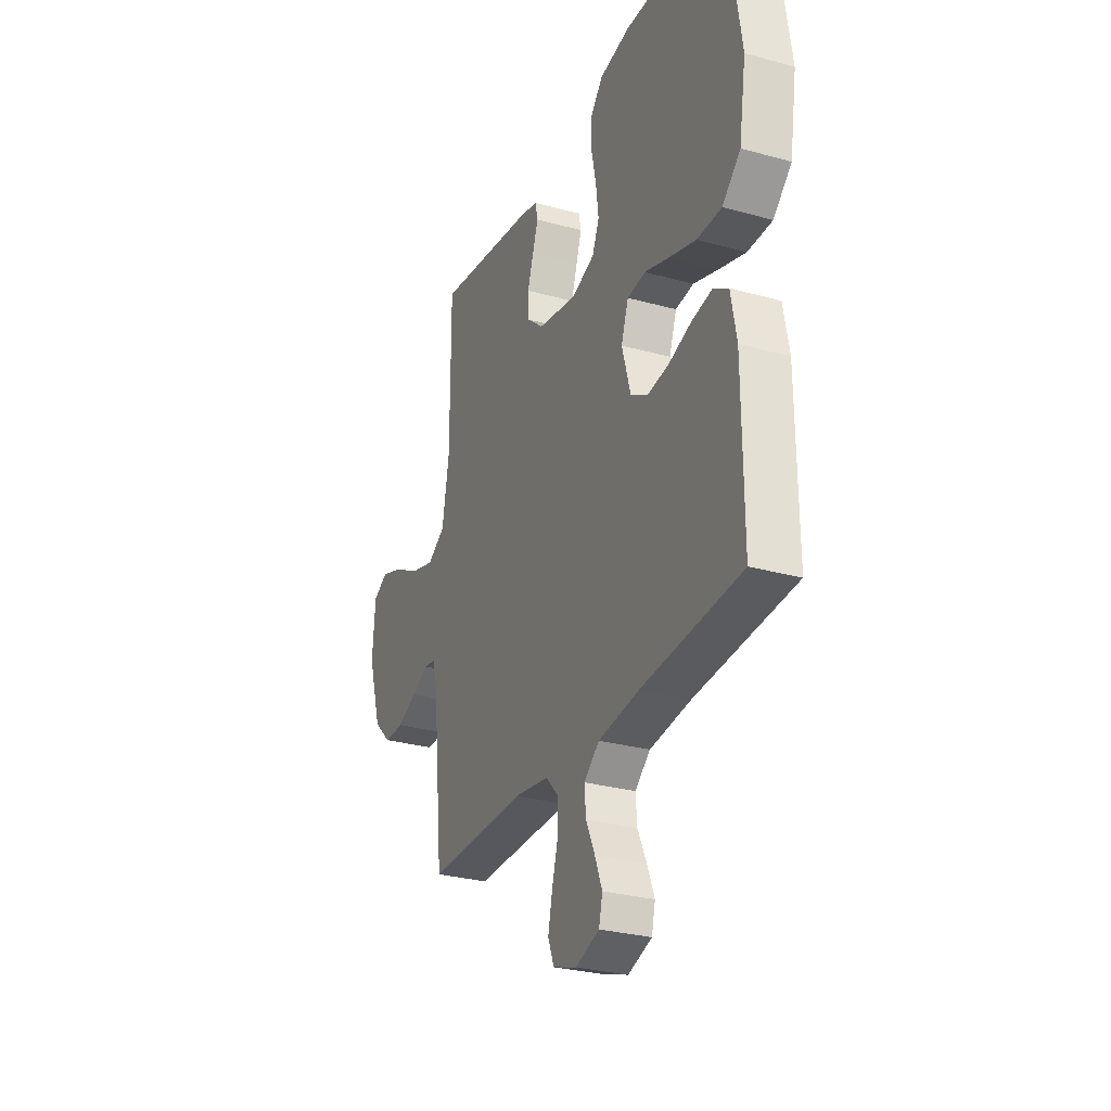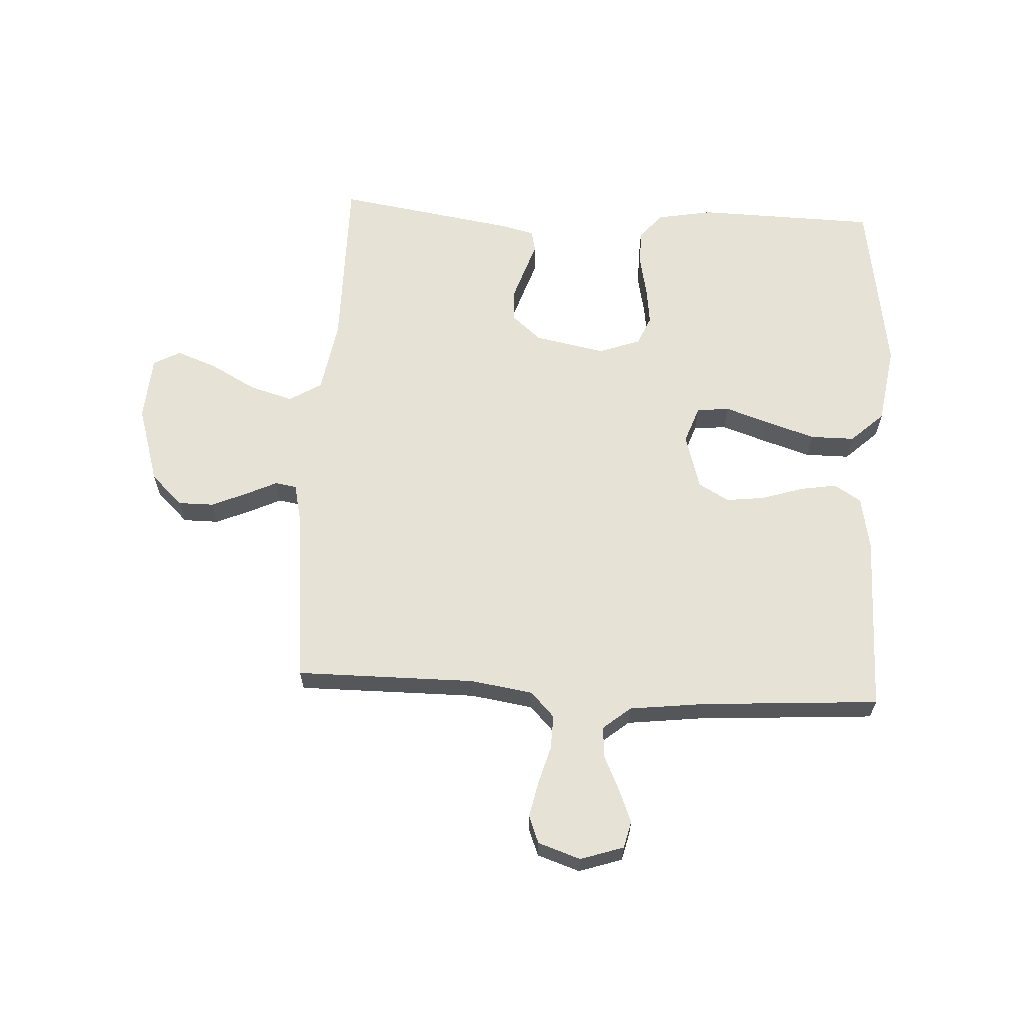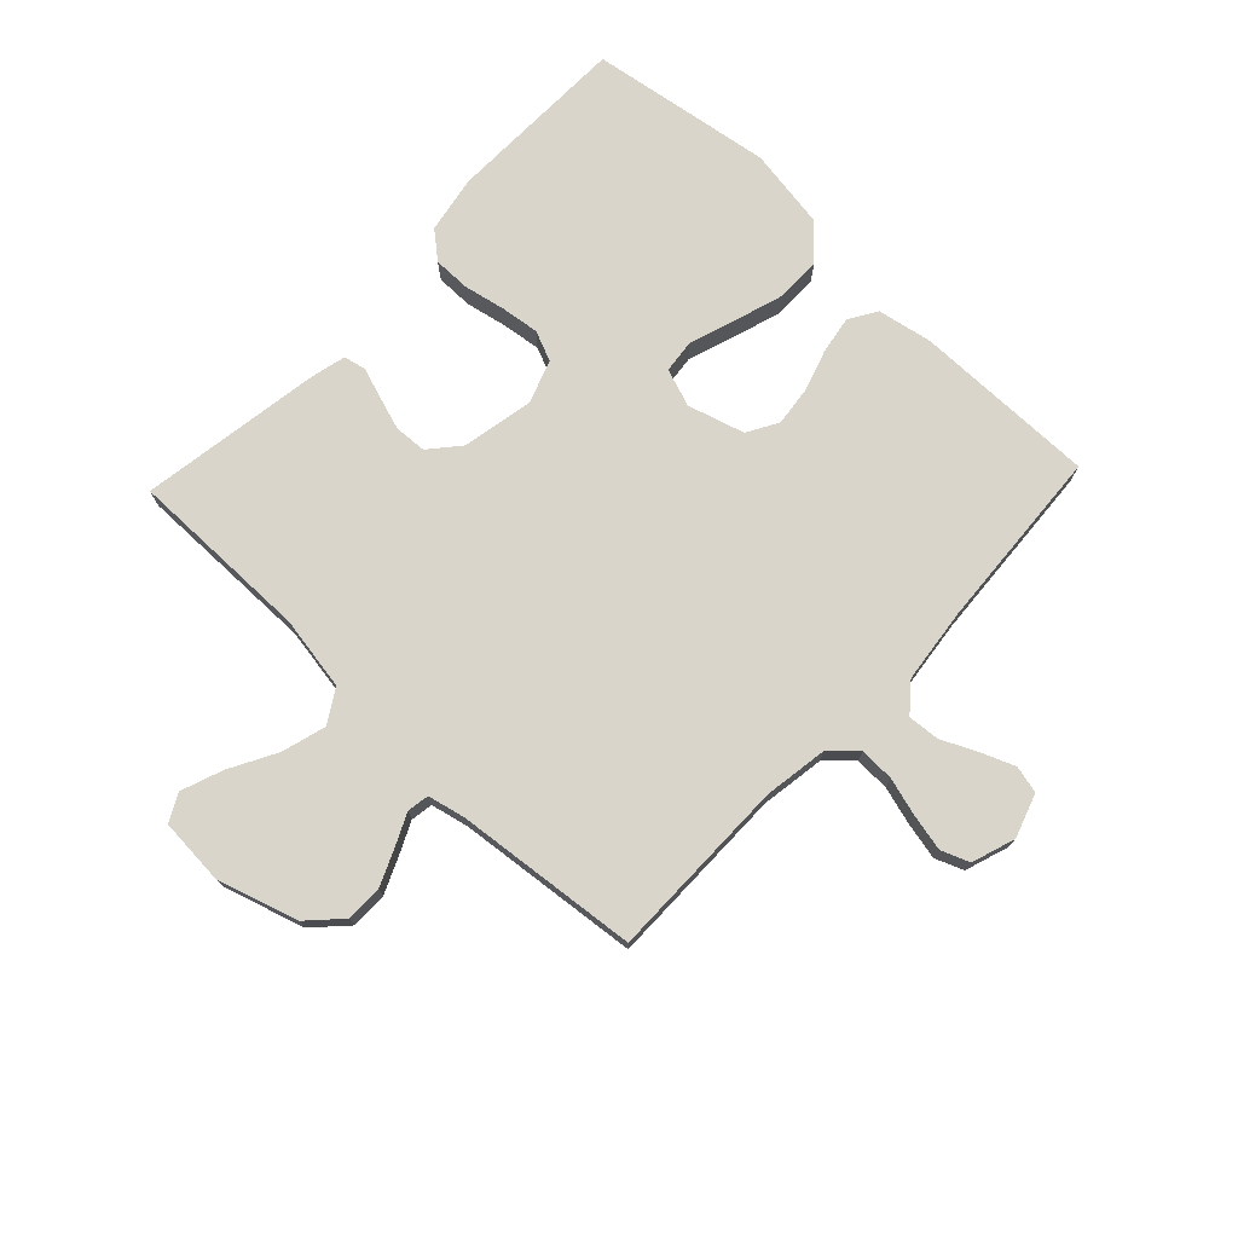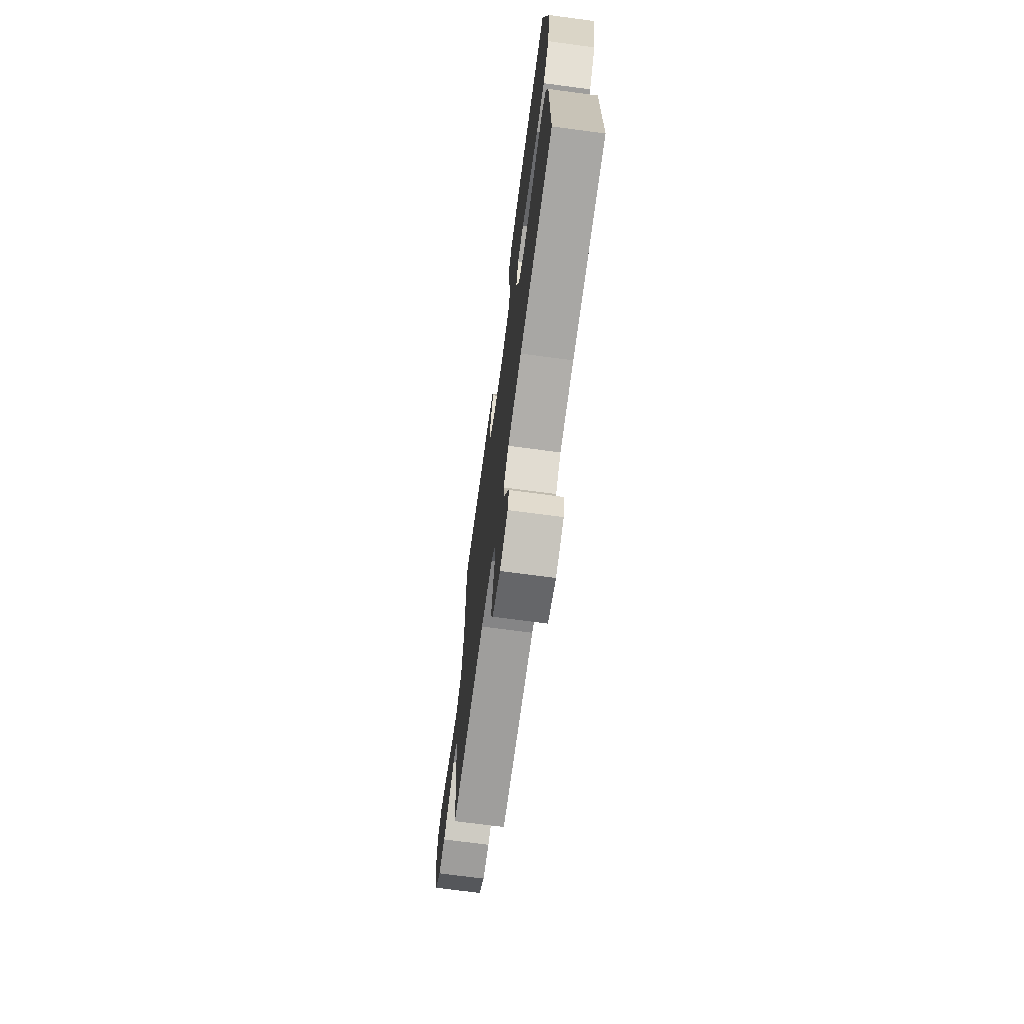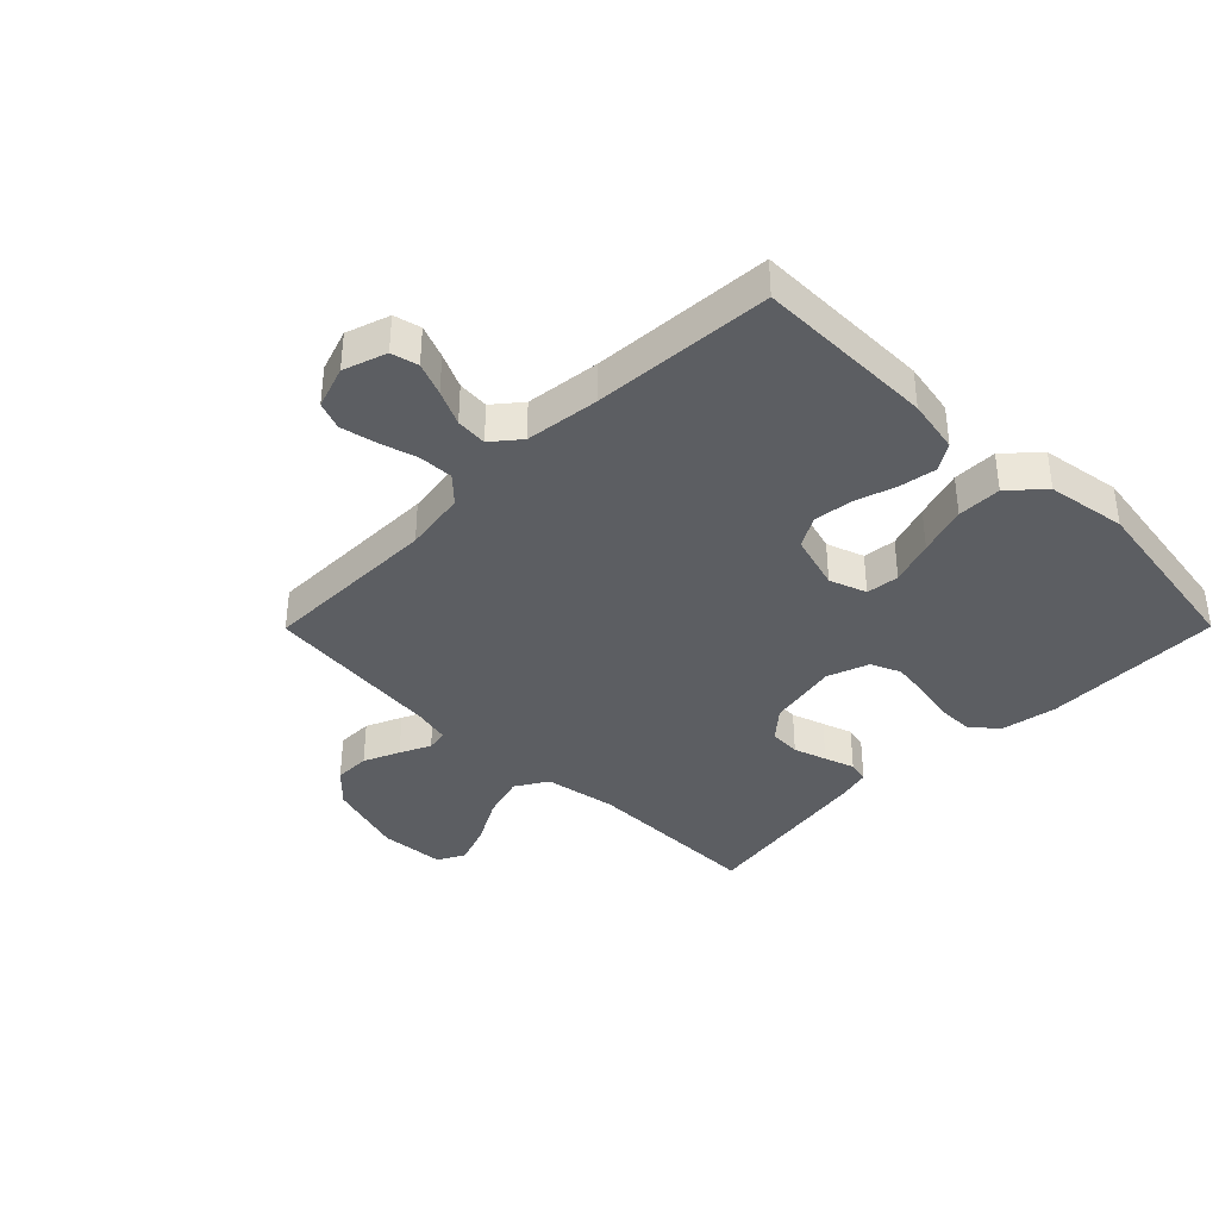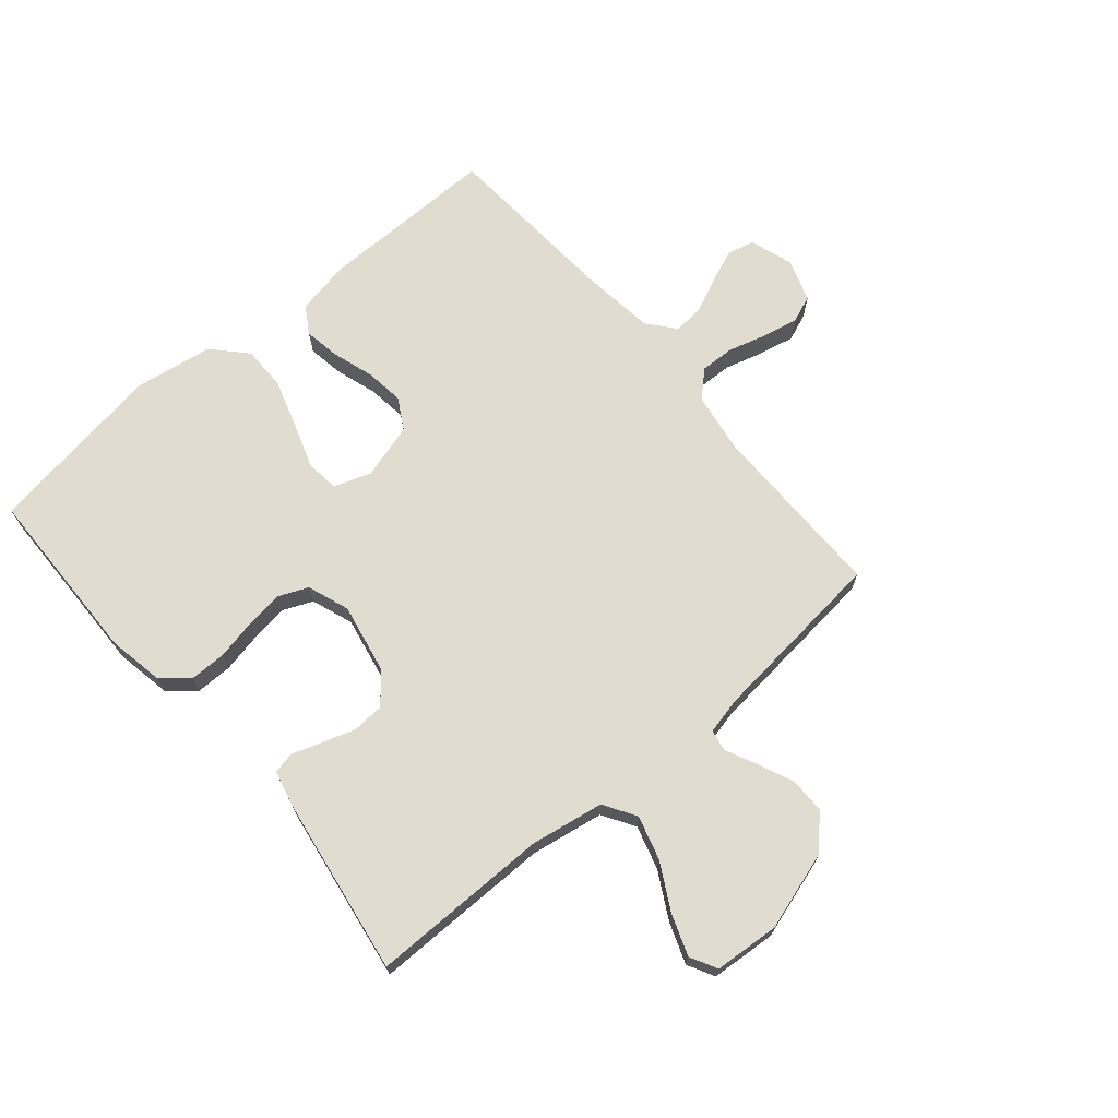
<metadata>
{"format":"obj","ext":"obj","renderer":"f3d","projection":"perspective","resolution":1024,"background":"white","views":[{"elev":-28.7,"azim":-112.5,"up":"+Z"},{"elev":63.5,"azim":-176.9,"up":"+Y"},{"elev":74.7,"azim":133.4,"up":"+Y"},{"elev":-70.7,"azim":-97.6,"up":"+Z"},{"elev":-37.7,"azim":-134.8,"up":"+Y"},{"elev":69.6,"azim":49.6,"up":"+Y"}]}
</metadata>
<code>
v -0.5 0.07 0.5
v -0.2 0.07 0.507
v -0.106 0.07 0.49
v -0.069 0.07 0.446
v -0.069 0.07 0.385
v -0.083 0.07 0.317
v -0.091 0.07 0.254
v -0.07 0.07 0.205
v 0 0.07 0.18
v 0.118 0.07 0.203
v 0.167 0.07 0.245
v 0.17 0.07 0.298
v 0.152 0.07 0.353
v 0.135 0.07 0.403
v 0.143 0.07 0.439
v 0.2 0.07 0.453
v 0.5 0.07 0.5
v 0.499 0.07 0.2
v 0.52 0.07 0.078
v 0.574 0.07 0.045
v 0.647 0.07 0.066
v 0.724 0.07 0.108
v 0.792 0.07 0.133
v 0.837 0.07 0.109
v 0.845 0.07 0
v 0.805 0.07 -0.131
v 0.752 0.07 -0.182
v 0.692 0.07 -0.182
v 0.632 0.07 -0.156
v 0.581 0.07 -0.132
v 0.545 0.07 -0.138
v 0.531 0.07 -0.2
v 0.5 0.07 -0.5
v 0.2 0.07 -0.499
v 0.096 0.07 -0.515
v 0.056 0.07 -0.557
v 0.058 0.07 -0.614
v 0.076 0.07 -0.677
v 0.089 0.07 -0.737
v 0.071 0.07 -0.783
v 0 0.07 -0.807
v -0.072 0.07 -0.783
v -0.083 0.07 -0.738
v -0.061 0.07 -0.683
v -0.034 0.07 -0.625
v -0.03 0.07 -0.573
v -0.076 0.07 -0.535
v -0.2 0.07 -0.52
v -0.5 0.07 -0.5
v -0.498 0.07 -0.2
v -0.481 0.07 -0.11
v -0.436 0.07 -0.082
v -0.375 0.07 -0.092
v -0.306 0.07 -0.114
v -0.241 0.07 -0.122
v -0.19 0.07 -0.093
v -0.163 0.07 0
v -0.185 0.07 0.062
v -0.24 0.07 0.068
v -0.314 0.07 0.043
v -0.396 0.07 0.017
v -0.47 0.07 0.017
v -0.525 0.07 0.068
v -0.546 0.07 0.2
v -0.5 0 0.5
v -0.2 0 0.507
v -0.106 0 0.49
v -0.069 0 0.446
v -0.069 0 0.385
v -0.083 0 0.317
v -0.091 0 0.254
v -0.07 0 0.205
v 0 0 0.18
v 0.118 0 0.203
v 0.167 0 0.245
v 0.17 0 0.298
v 0.152 0 0.353
v 0.135 0 0.403
v 0.143 0 0.439
v 0.2 0 0.453
v 0.5 0 0.5
v 0.499 0 0.2
v 0.52 0 0.078
v 0.574 0 0.045
v 0.647 0 0.066
v 0.724 0 0.108
v 0.792 0 0.133
v 0.837 0 0.109
v 0.845 0 0
v 0.805 0 -0.131
v 0.752 0 -0.182
v 0.692 0 -0.182
v 0.632 0 -0.156
v 0.581 0 -0.132
v 0.545 0 -0.138
v 0.531 0 -0.2
v 0.5 0 -0.5
v 0.2 0 -0.499
v 0.096 0 -0.515
v 0.056 0 -0.557
v 0.058 0 -0.614
v 0.076 0 -0.677
v 0.089 0 -0.737
v 0.071 0 -0.783
v 0 0 -0.807
v -0.072 0 -0.783
v -0.083 0 -0.738
v -0.061 0 -0.683
v -0.034 0 -0.625
v -0.03 0 -0.573
v -0.076 0 -0.535
v -0.2 0 -0.52
v -0.5 0 -0.5
v -0.498 0 -0.2
v -0.481 0 -0.11
v -0.436 0 -0.082
v -0.375 0 -0.092
v -0.306 0 -0.114
v -0.241 0 -0.122
v -0.19 0 -0.093
v -0.163 0 0
v -0.185 0 0.062
v -0.24 0 0.068
v -0.314 0 0.043
v -0.396 0 0.017
v -0.47 0 0.017
v -0.525 0 0.068
v -0.546 0 0.2
f 4 5 6
f 3 4 6
f 2 3 6
f 1 2 6
f 64 1 6
f 63 64 6
f 62 63 6
f 61 62 6
f 60 61 6
f 59 60 6
f 58 59 6 7
f 57 58 7 8
f 56 57 8 9
f 52 53 54
f 51 52 54
f 50 51 54
f 49 50 54
f 48 49 54
f 47 48 54 55
f 46 47 55 56
f 43 44 45
f 42 43 45
f 41 42 45
f 40 41 45
f 39 40 45
f 38 39 45
f 37 38 45
f 36 37 45 46
f 56 9 10
f 46 56 10
f 36 46 10
f 35 36 10
f 32 33 34
f 35 10 11
f 34 35 11
f 32 34 11
f 31 32 11
f 28 29 30
f 27 28 30
f 26 27 30
f 25 26 30
f 24 25 30
f 23 24 30
f 22 23 30
f 21 22 30
f 20 21 30 31
f 16 17 18
f 15 16 18
f 14 15 18
f 13 14 18
f 12 13 18 19
f 11 12 19
f 11 19 20 31
f 70 69 68
f 70 68 67
f 70 67 66
f 70 66 65
f 70 65 128
f 70 128 127
f 70 127 126
f 70 126 125
f 70 125 124
f 70 124 123
f 71 70 123 122
f 72 71 122 121
f 73 72 121 120
f 118 117 116
f 118 116 115
f 118 115 114
f 118 114 113
f 118 113 112
f 119 118 112 111
f 120 119 111 110
f 109 108 107
f 109 107 106
f 109 106 105
f 109 105 104
f 109 104 103
f 109 103 102
f 109 102 101
f 110 109 101 100
f 74 73 120
f 74 120 110
f 74 110 100
f 74 100 99
f 98 97 96
f 75 74 99
f 75 99 98
f 75 98 96
f 75 96 95
f 94 93 92
f 94 92 91
f 94 91 90
f 94 90 89
f 94 89 88
f 94 88 87
f 94 87 86
f 94 86 85
f 95 94 85 84
f 82 81 80
f 82 80 79
f 82 79 78
f 82 78 77
f 83 82 77 76
f 83 76 75
f 95 84 83 75
f 1 65 66 2
f 2 66 67 3
f 3 67 68 4
f 4 68 69 5
f 5 69 70 6
f 6 70 71 7
f 7 71 72 8
f 8 72 73 9
f 9 73 74 10
f 10 74 75 11
f 11 75 76 12
f 12 76 77 13
f 13 77 78 14
f 14 78 79 15
f 15 79 80 16
f 16 80 81 17
f 17 81 82 18
f 18 82 83 19
f 19 83 84 20
f 20 84 85 21
f 21 85 86 22
f 22 86 87 23
f 23 87 88 24
f 24 88 89 25
f 25 89 90 26
f 26 90 91 27
f 27 91 92 28
f 28 92 93 29
f 29 93 94 30
f 30 94 95 31
f 31 95 96 32
f 32 96 97 33
f 33 97 98 34
f 34 98 99 35
f 35 99 100 36
f 36 100 101 37
f 37 101 102 38
f 38 102 103 39
f 39 103 104 40
f 40 104 105 41
f 41 105 106 42
f 42 106 107 43
f 43 107 108 44
f 44 108 109 45
f 45 109 110 46
f 46 110 111 47
f 47 111 112 48
f 48 112 113 49
f 49 113 114 50
f 50 114 115 51
f 51 115 116 52
f 52 116 117 53
f 53 117 118 54
f 54 118 119 55
f 55 119 120 56
f 56 120 121 57
f 57 121 122 58
f 58 122 123 59
f 59 123 124 60
f 60 124 125 61
f 61 125 126 62
f 62 126 127 63
f 63 127 128 64
f 64 128 65 1

</code>
